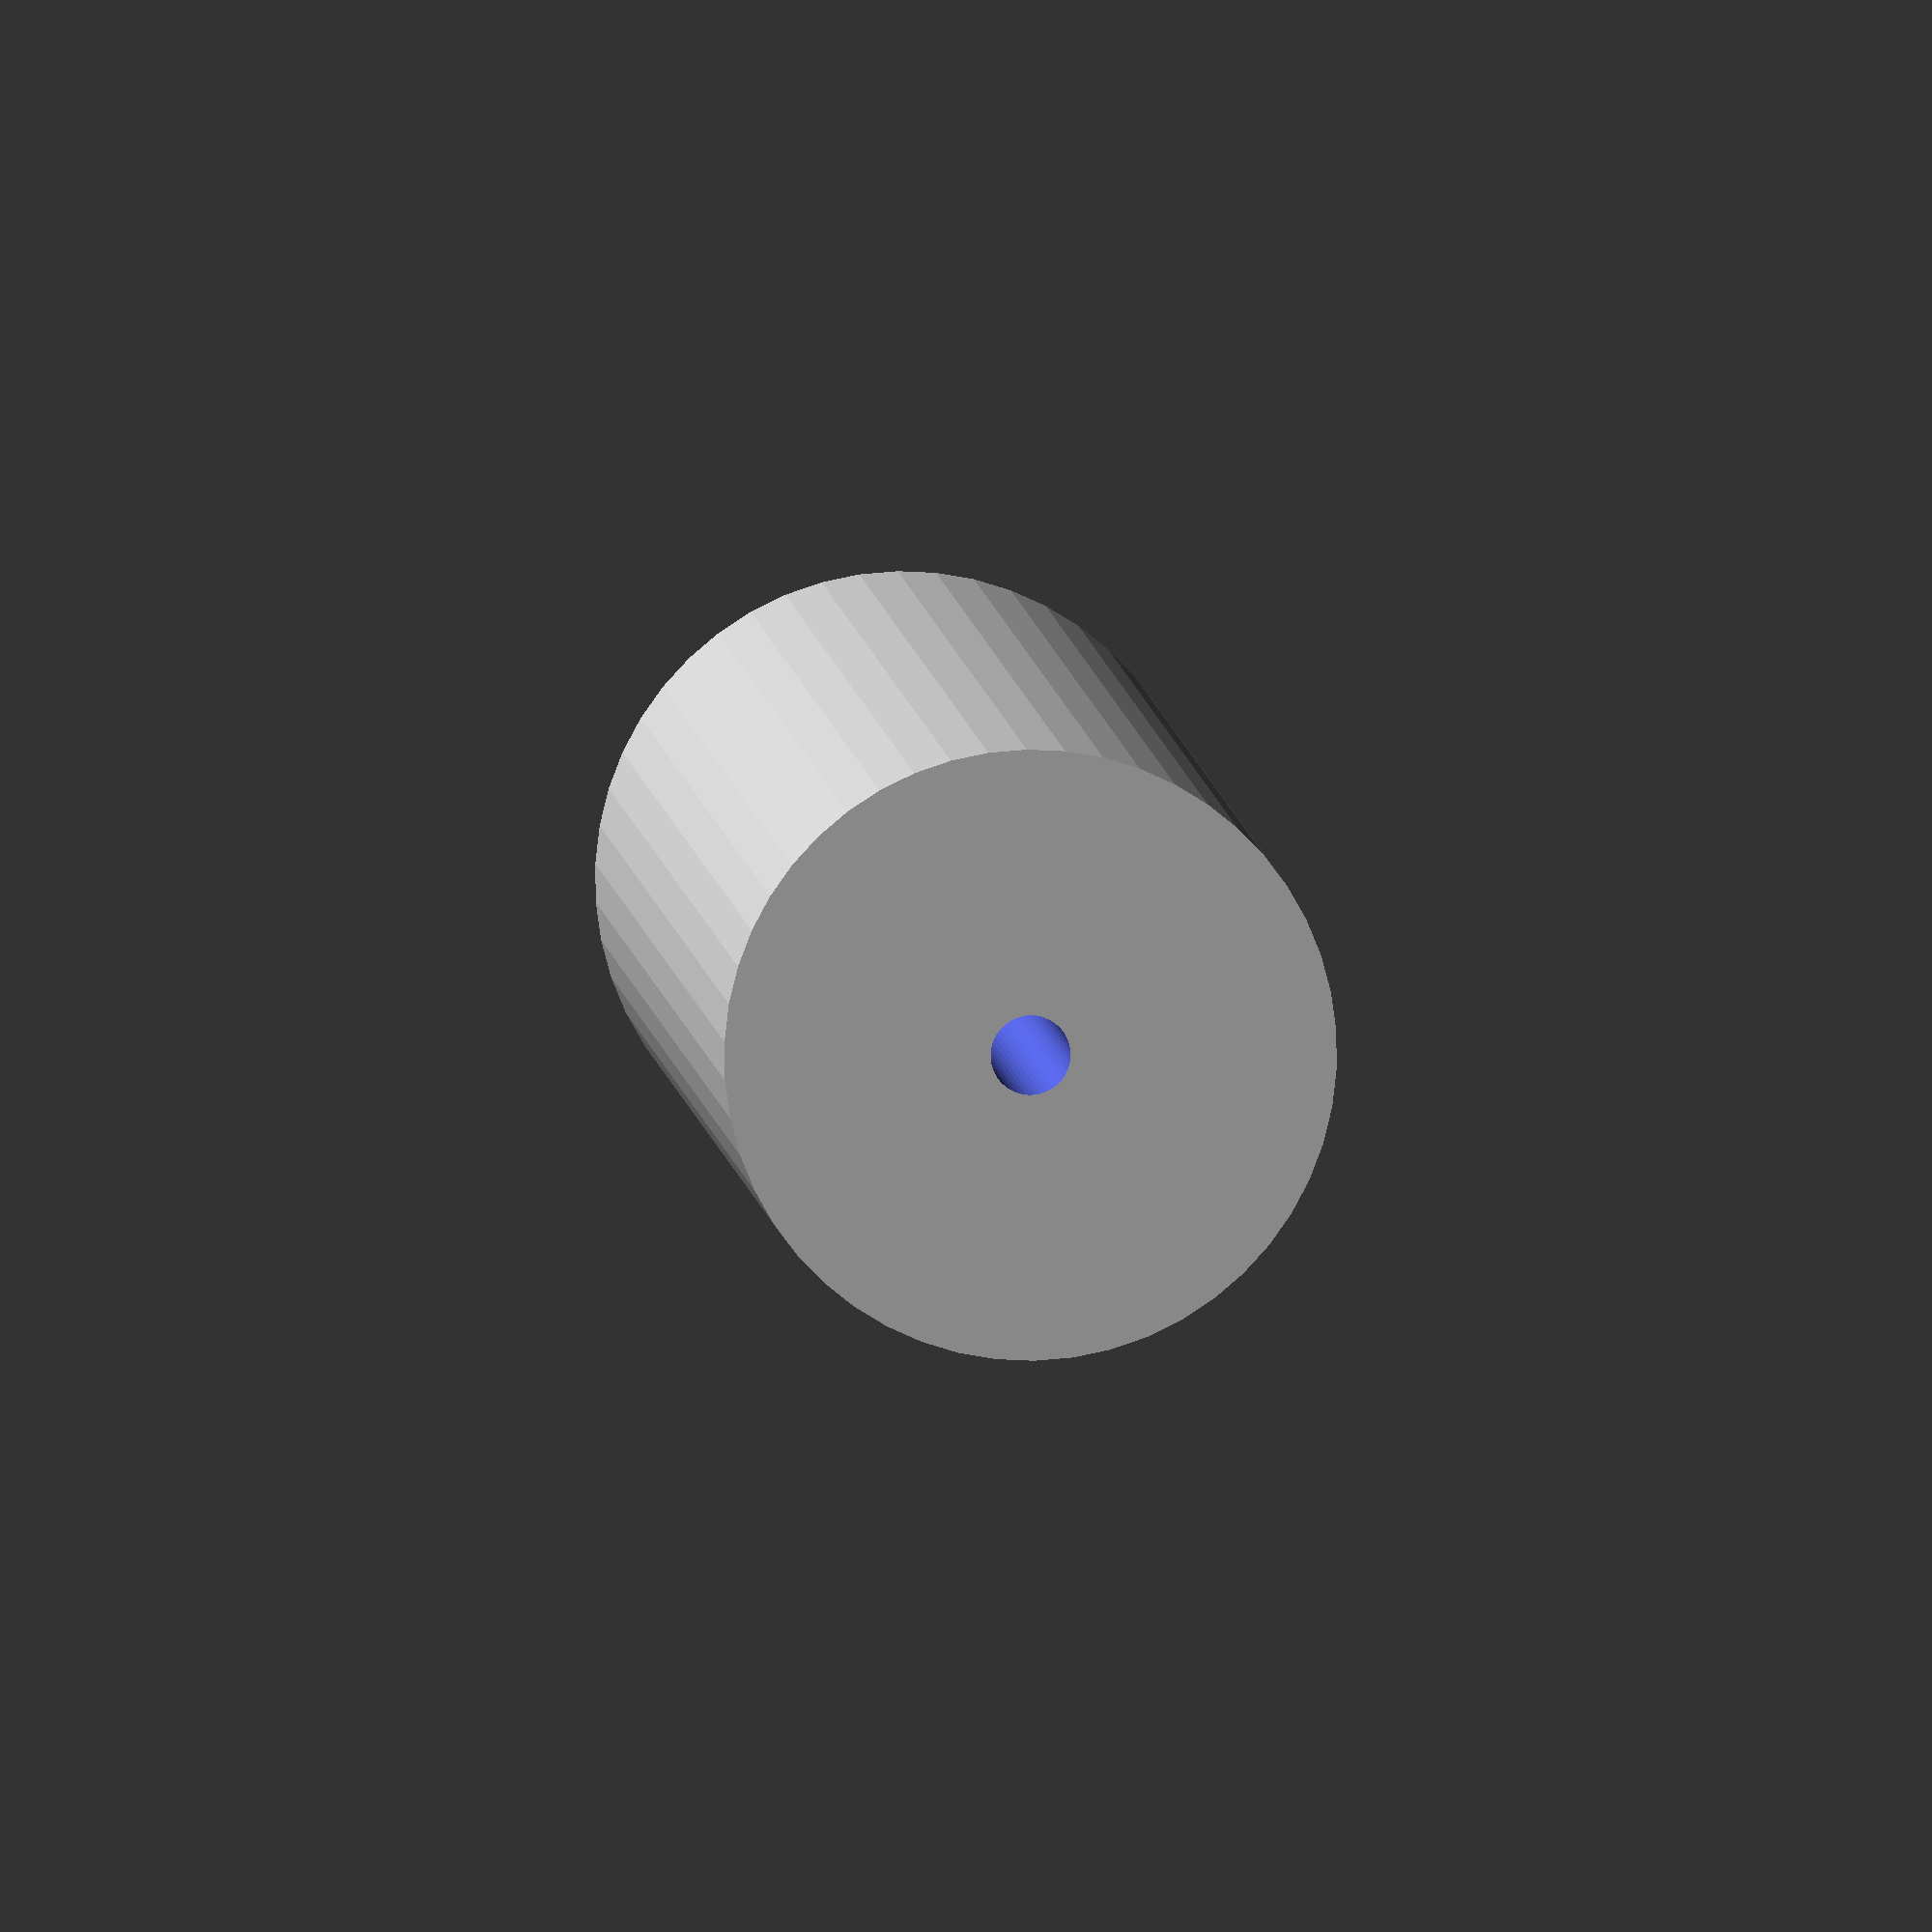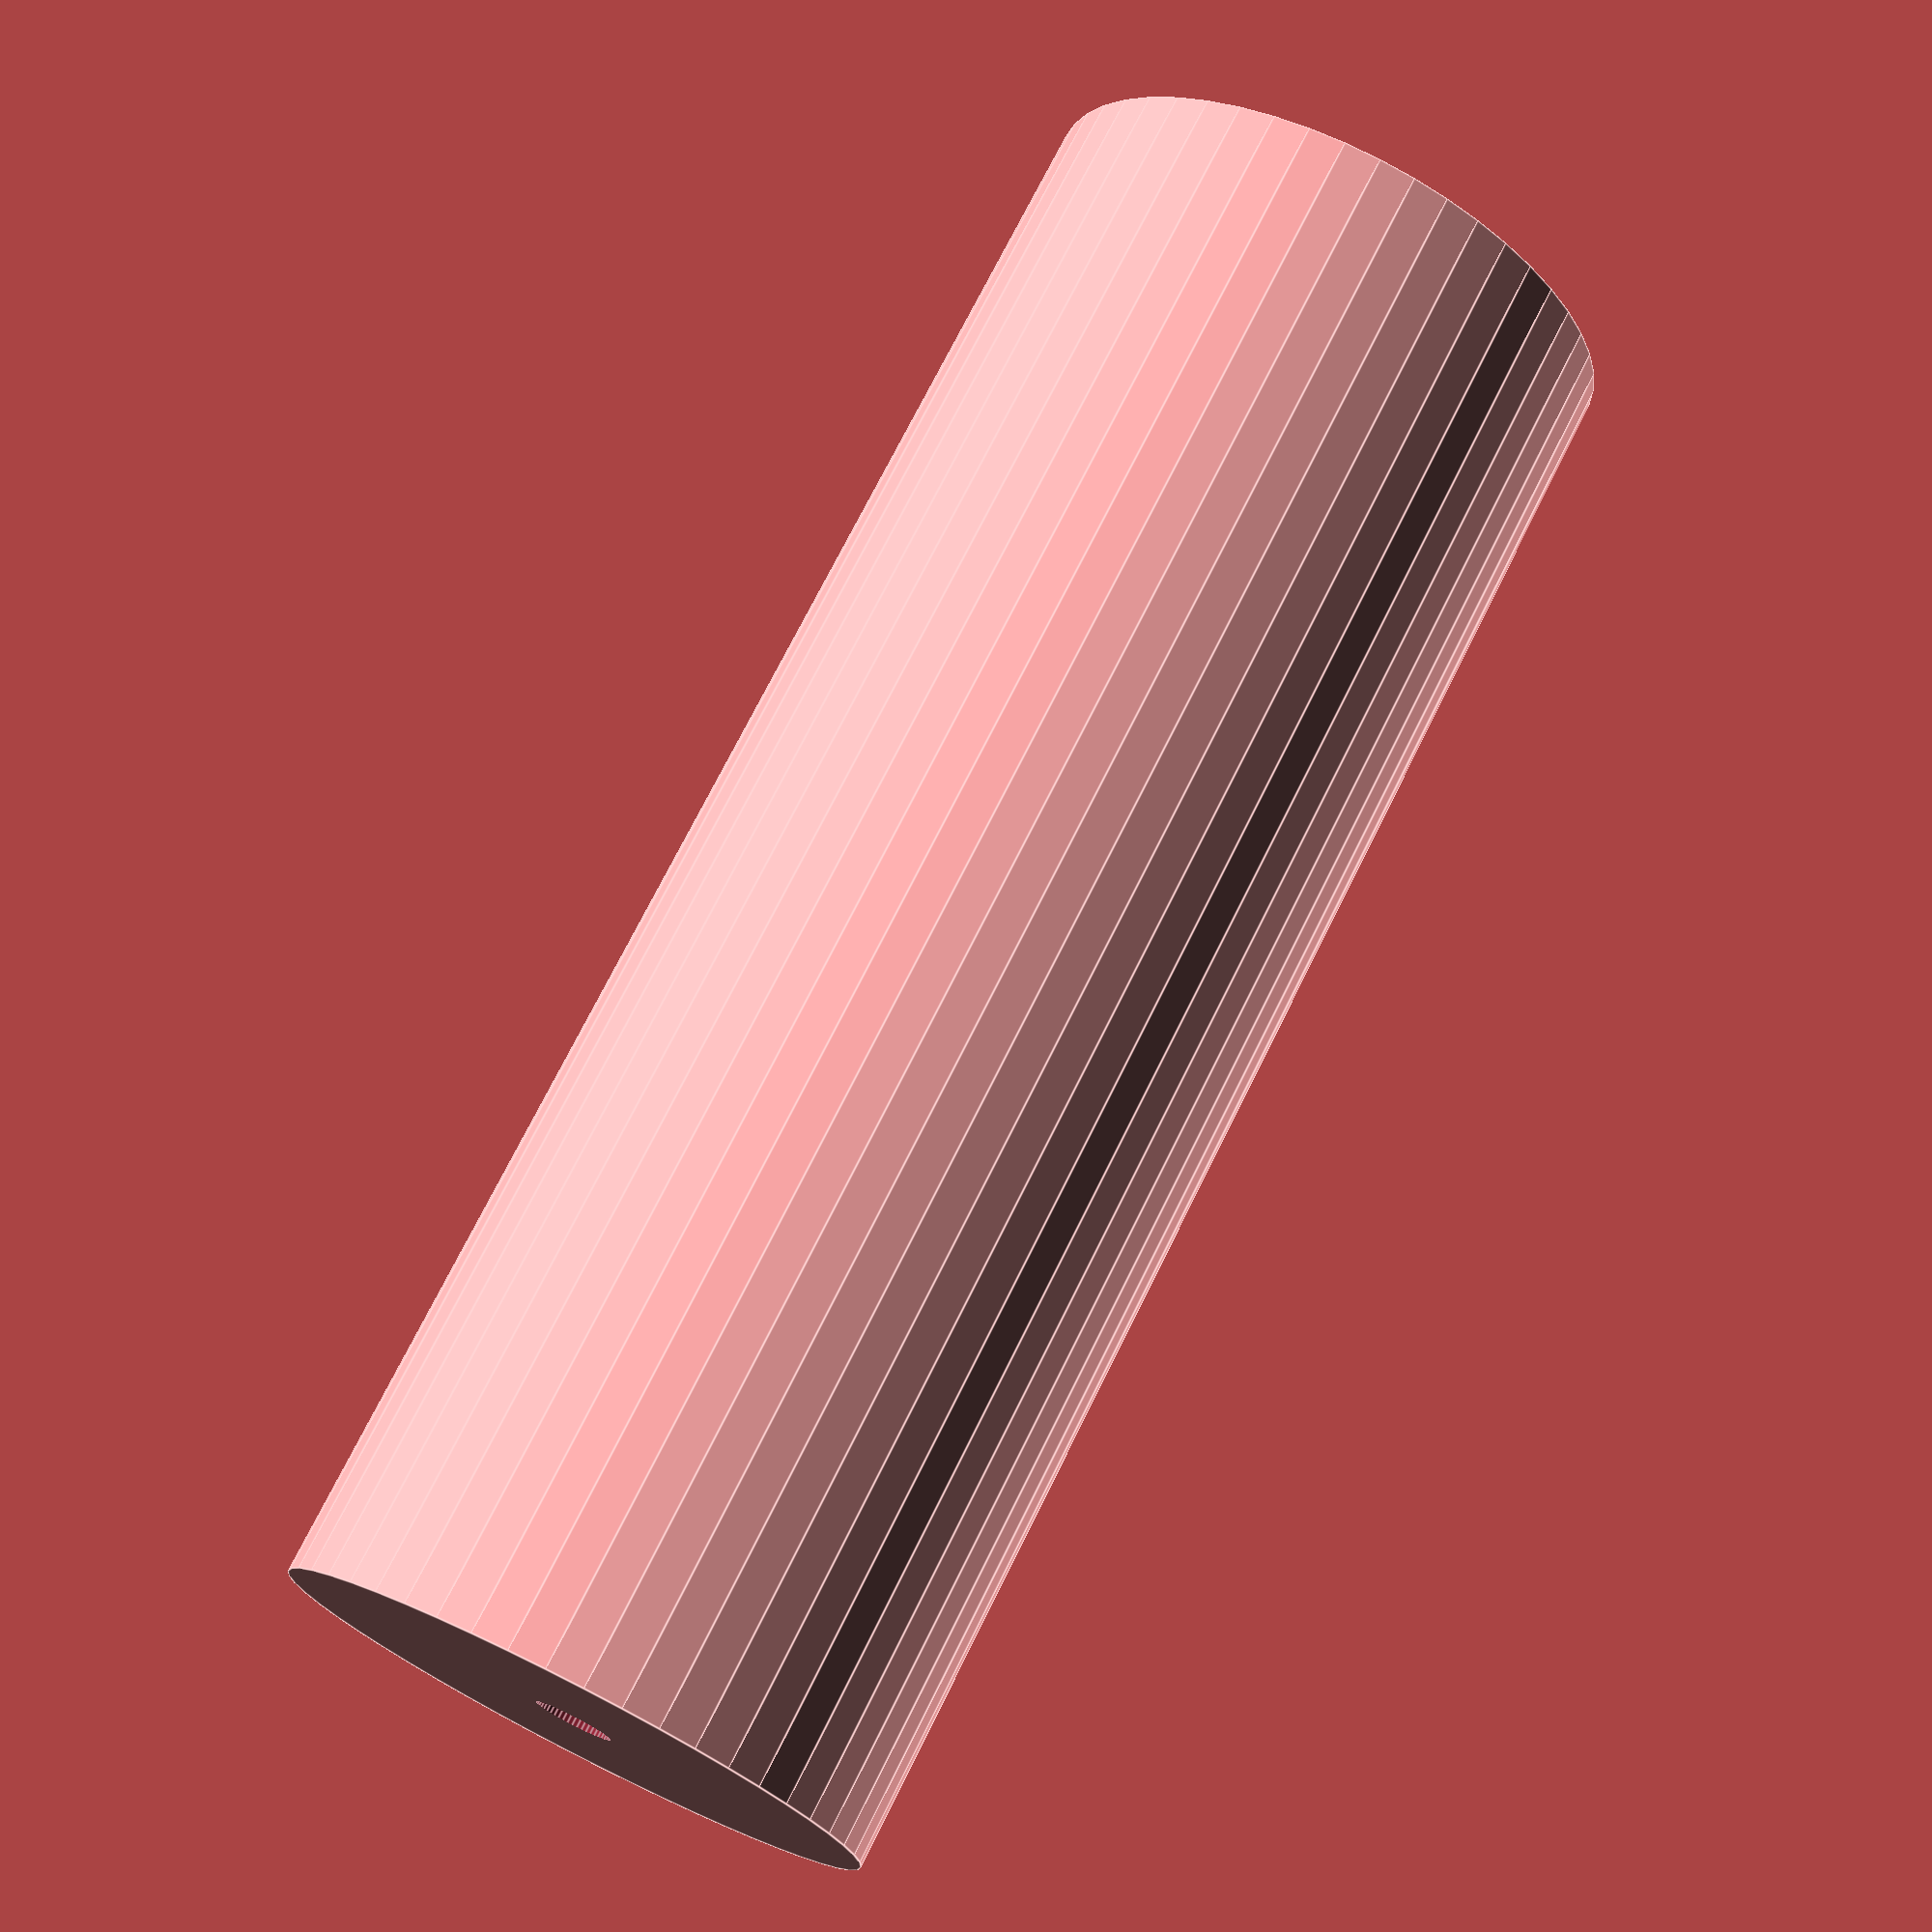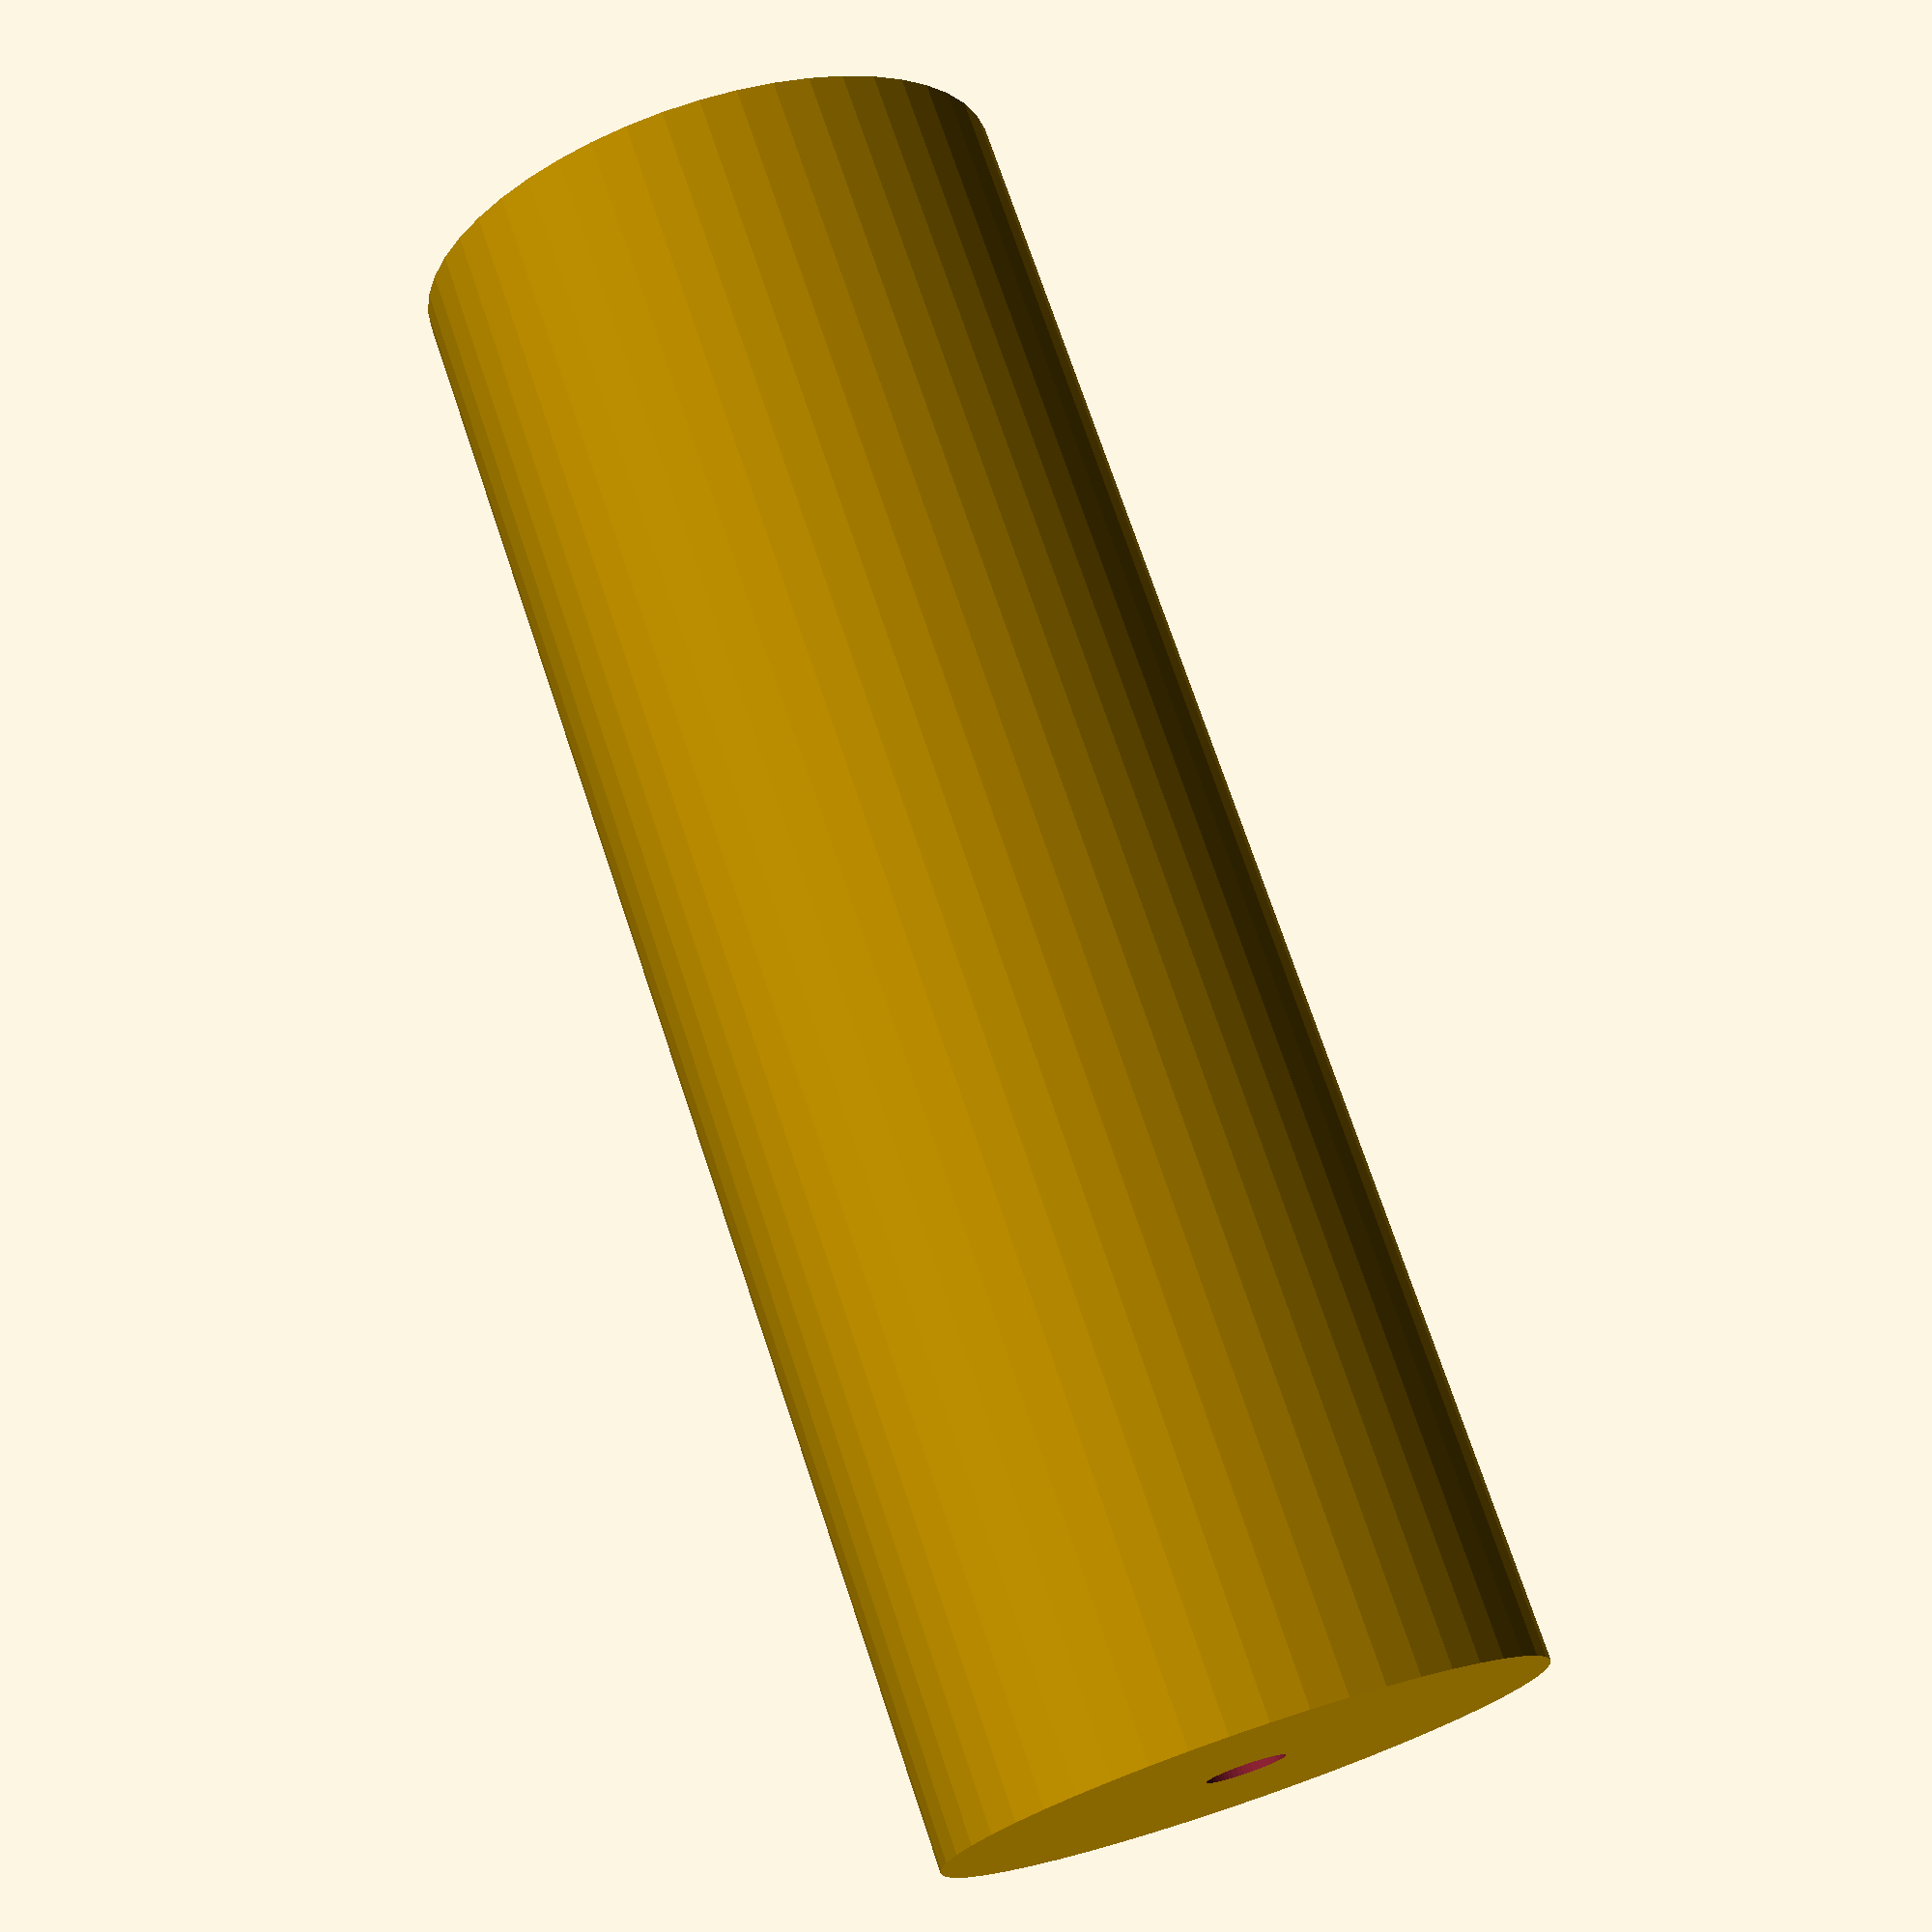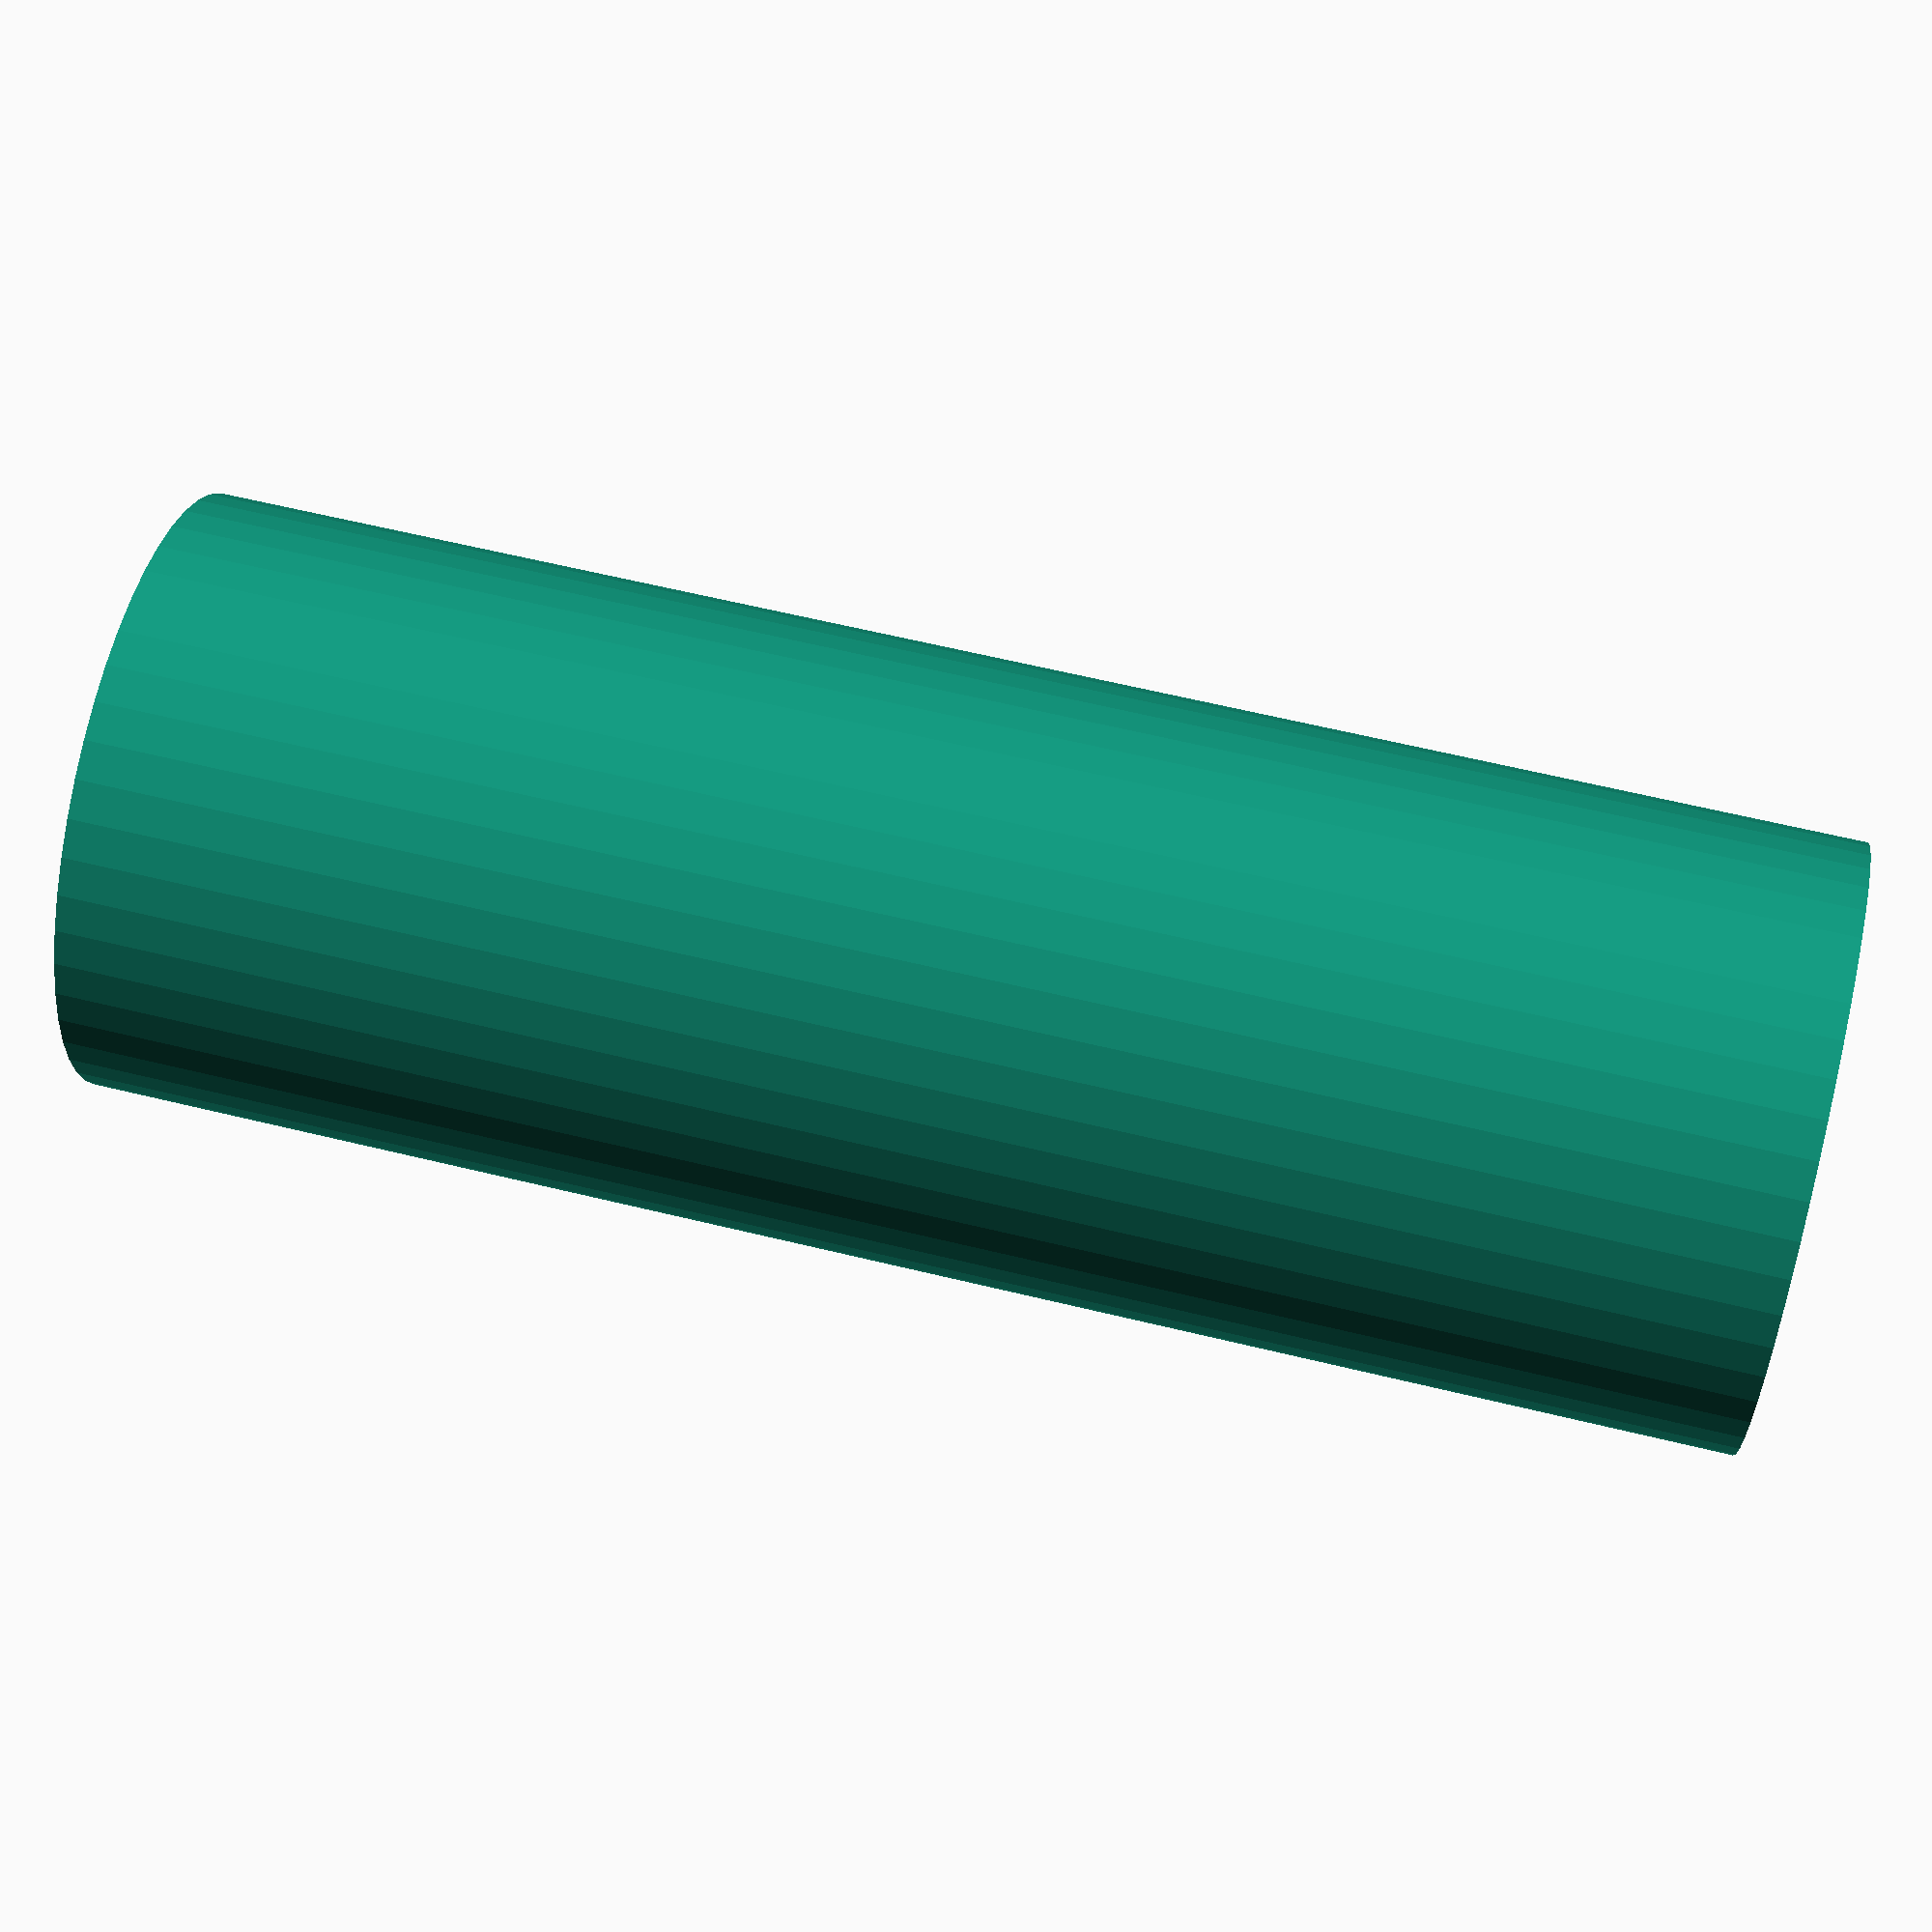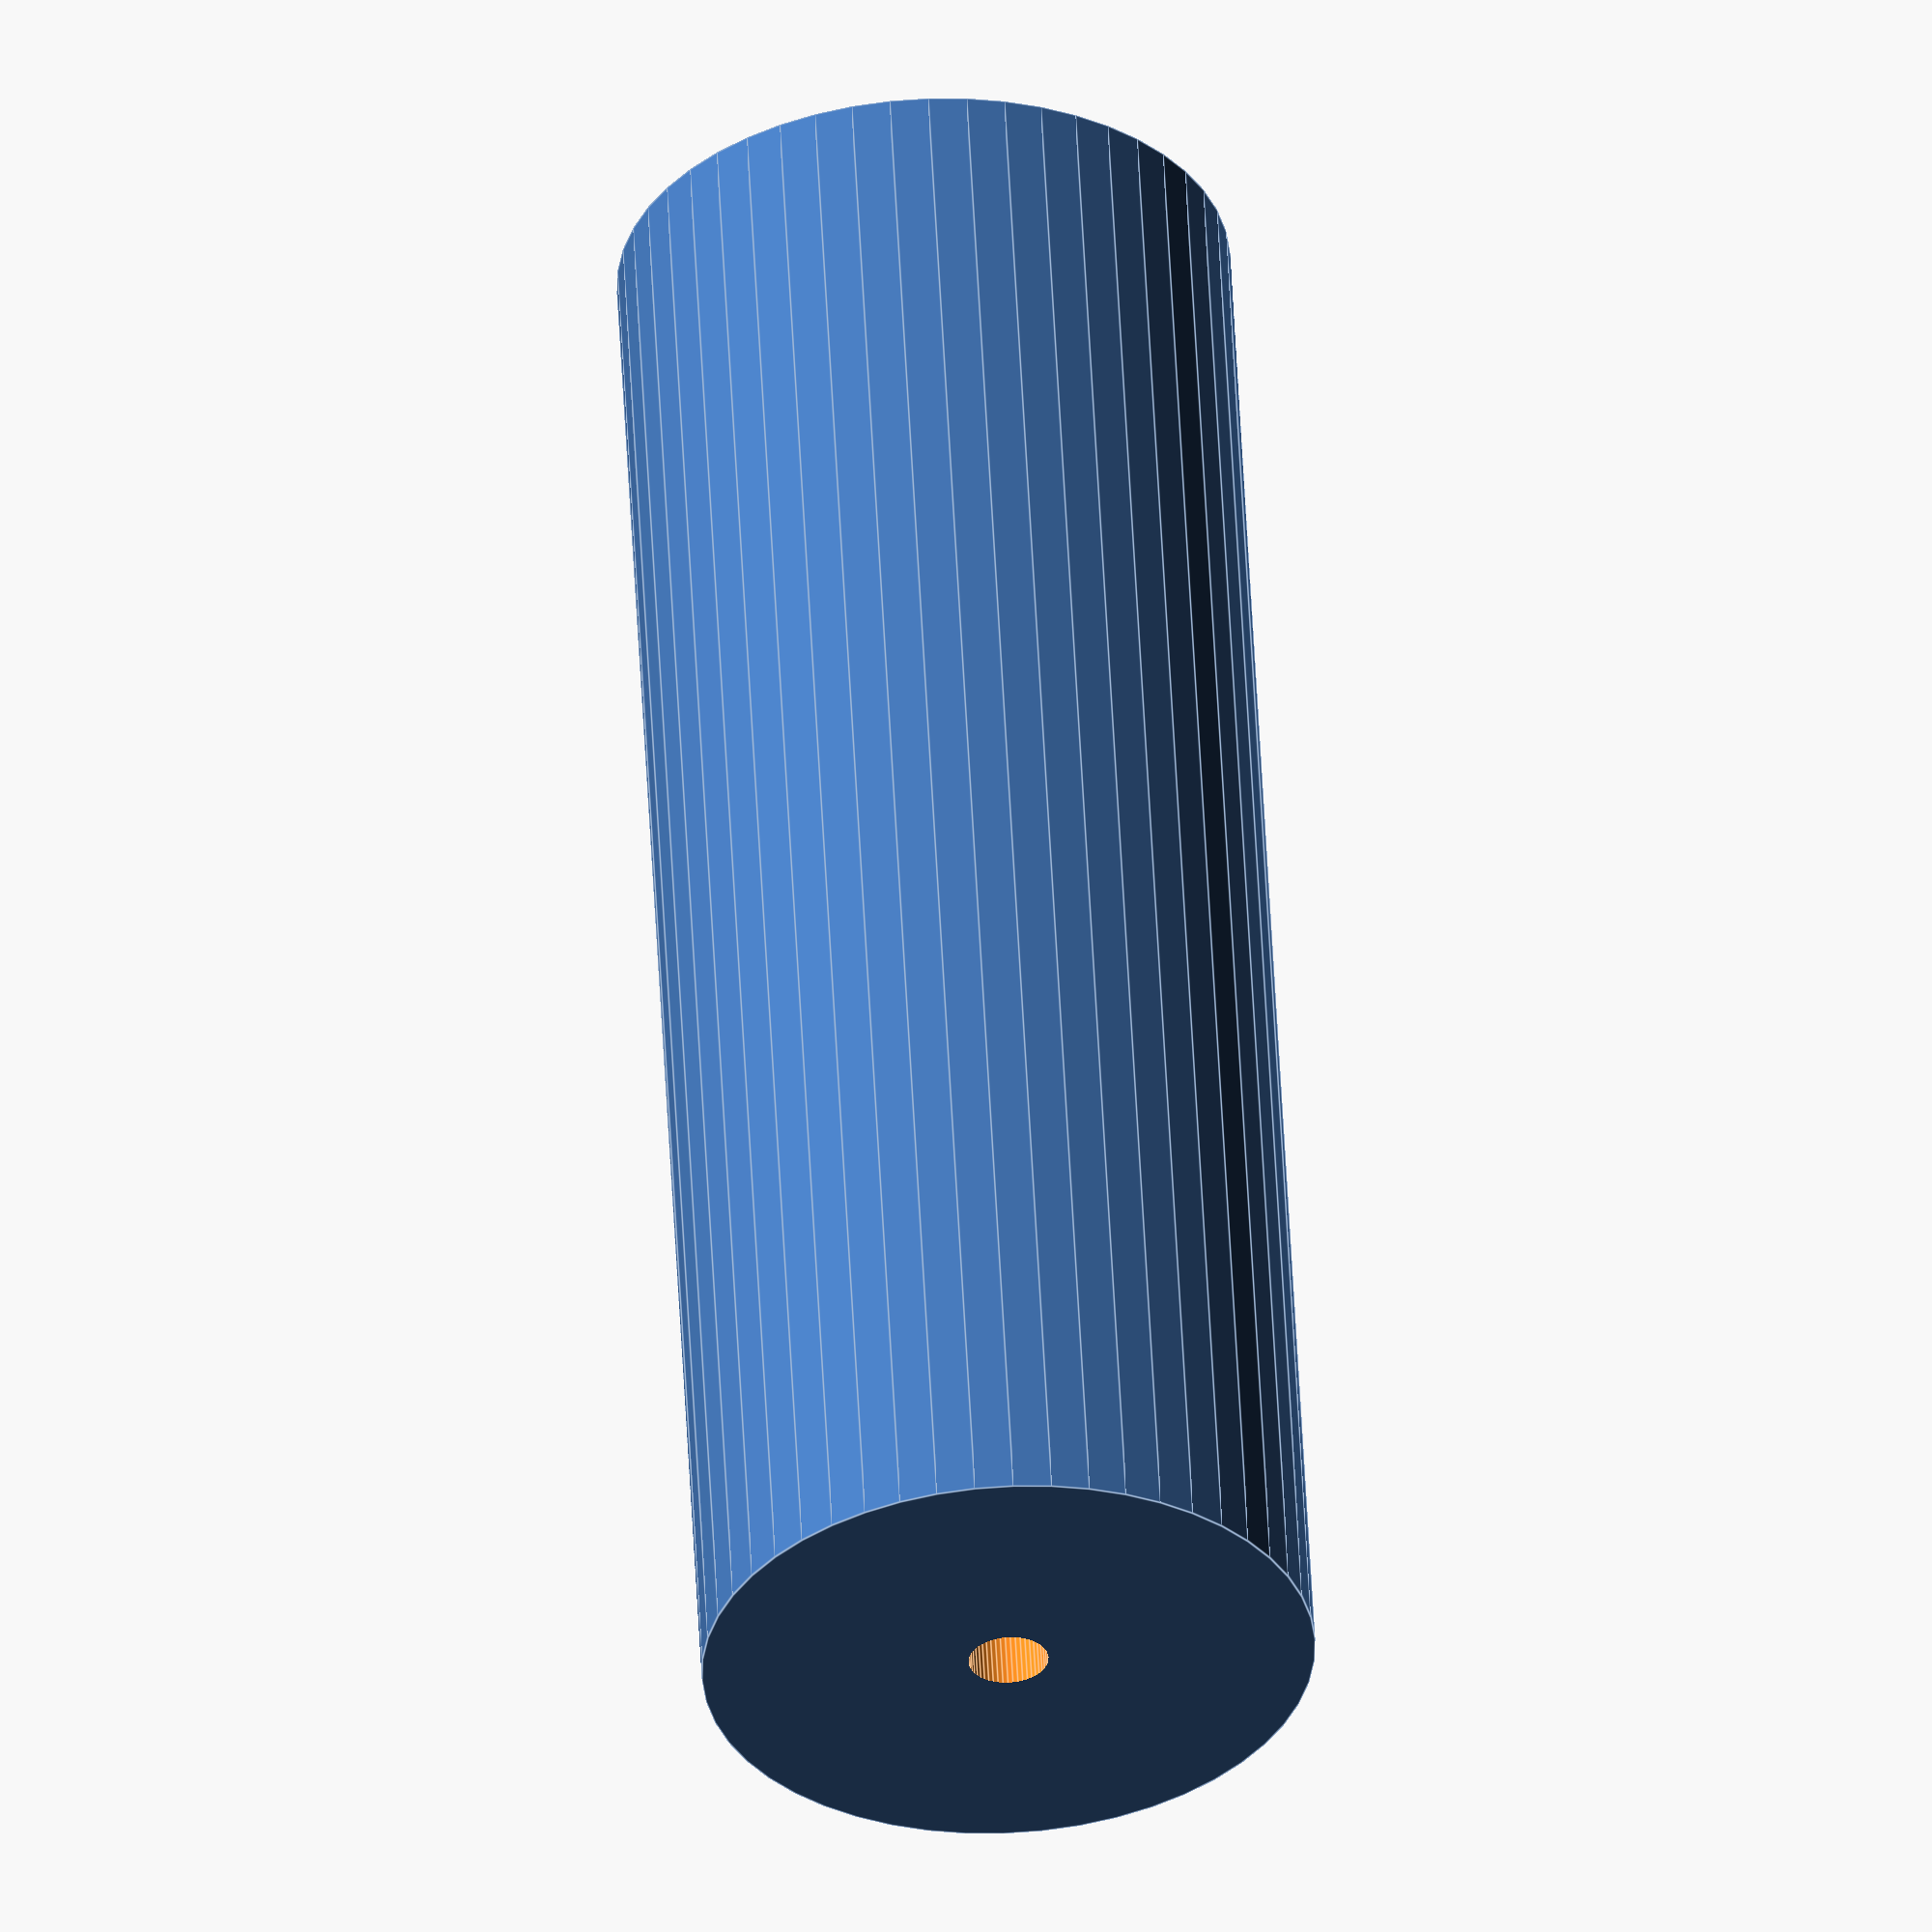
<openscad>
$fn = 50;


difference() {
	union() {
		translate(v = [0, 0, -31.5000000000]) {
			cylinder(h = 63, r = 11.5000000000);
		}
	}
	union() {
		translate(v = [0, 0, -100.0000000000]) {
			cylinder(h = 200, r = 1.5000000000);
		}
	}
}
</openscad>
<views>
elev=353.9 azim=233.3 roll=355.6 proj=o view=solid
elev=287.3 azim=54.2 roll=206.4 proj=p view=edges
elev=286.7 azim=33.2 roll=341.5 proj=p view=solid
elev=296.8 azim=40.8 roll=283.8 proj=p view=solid
elev=304.4 azim=105.3 roll=357.1 proj=o view=edges
</views>
